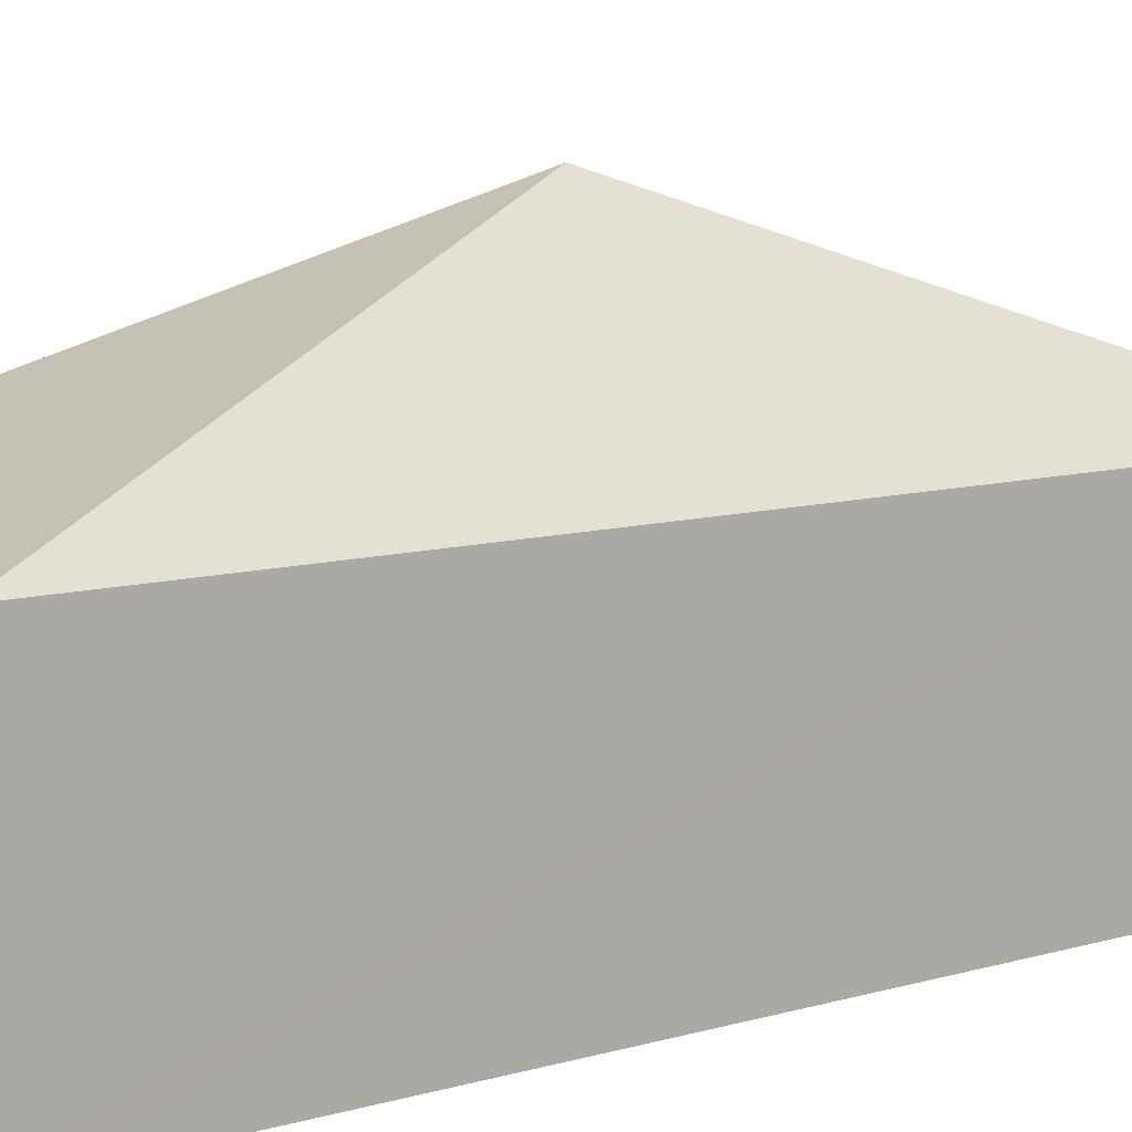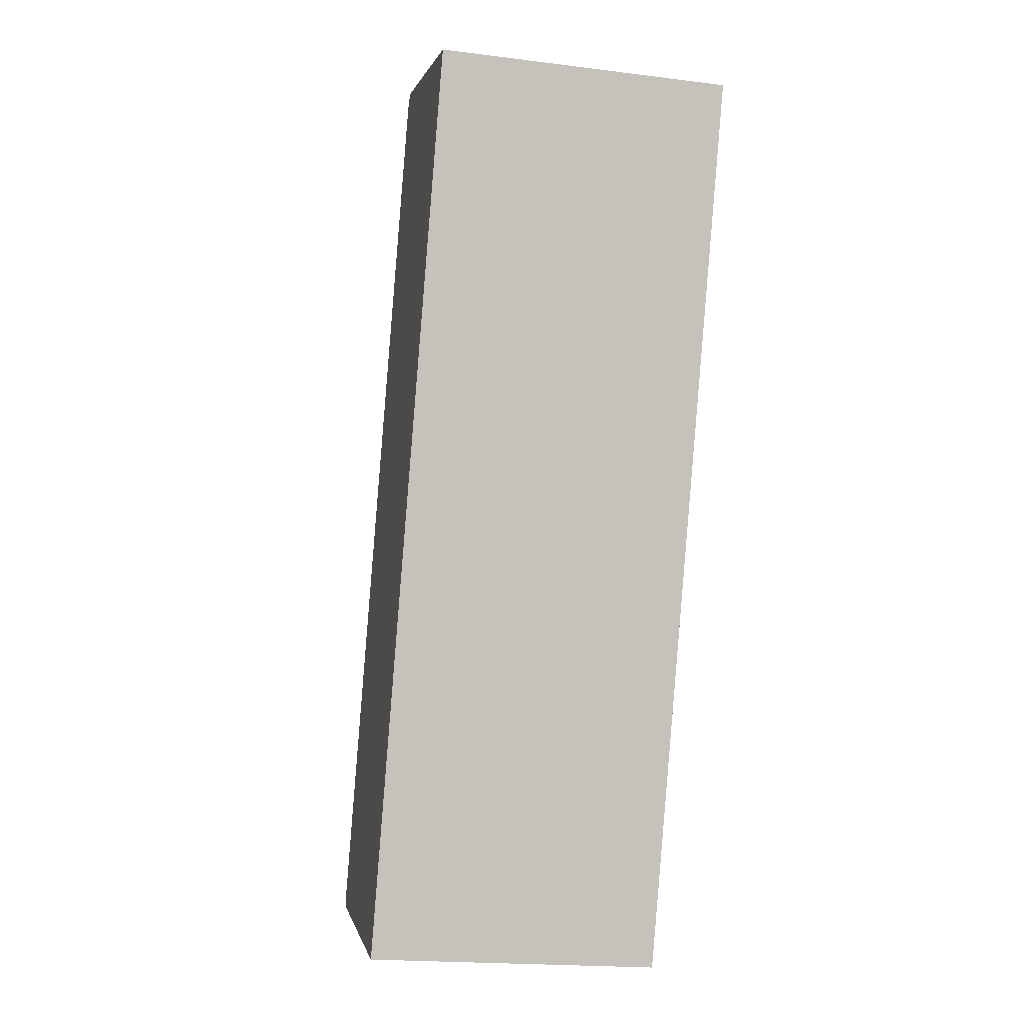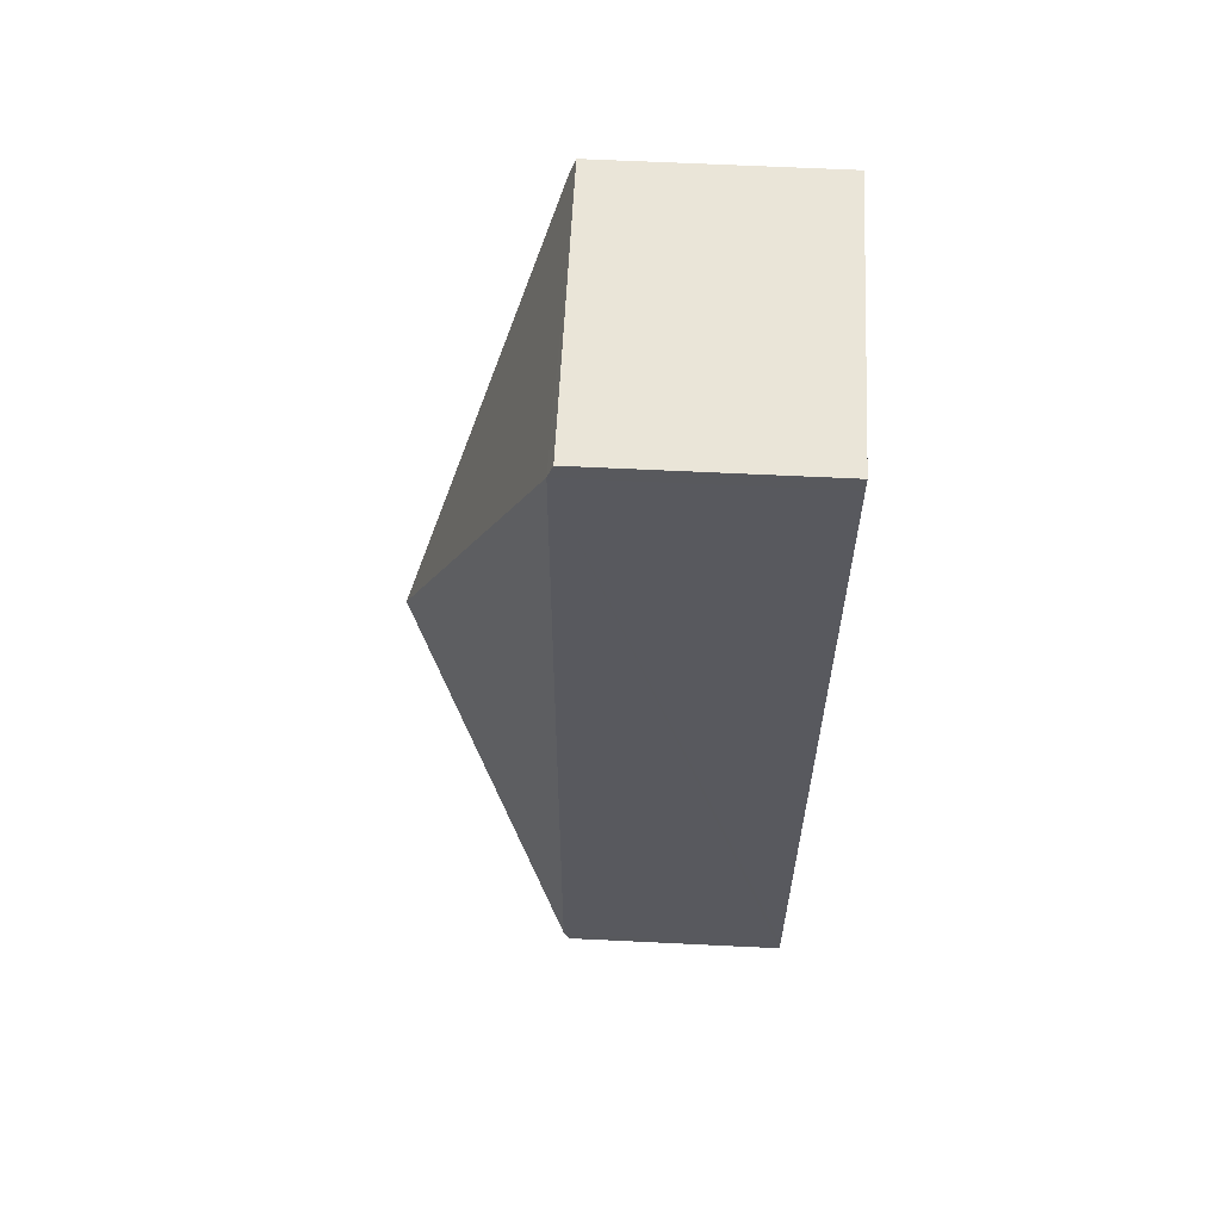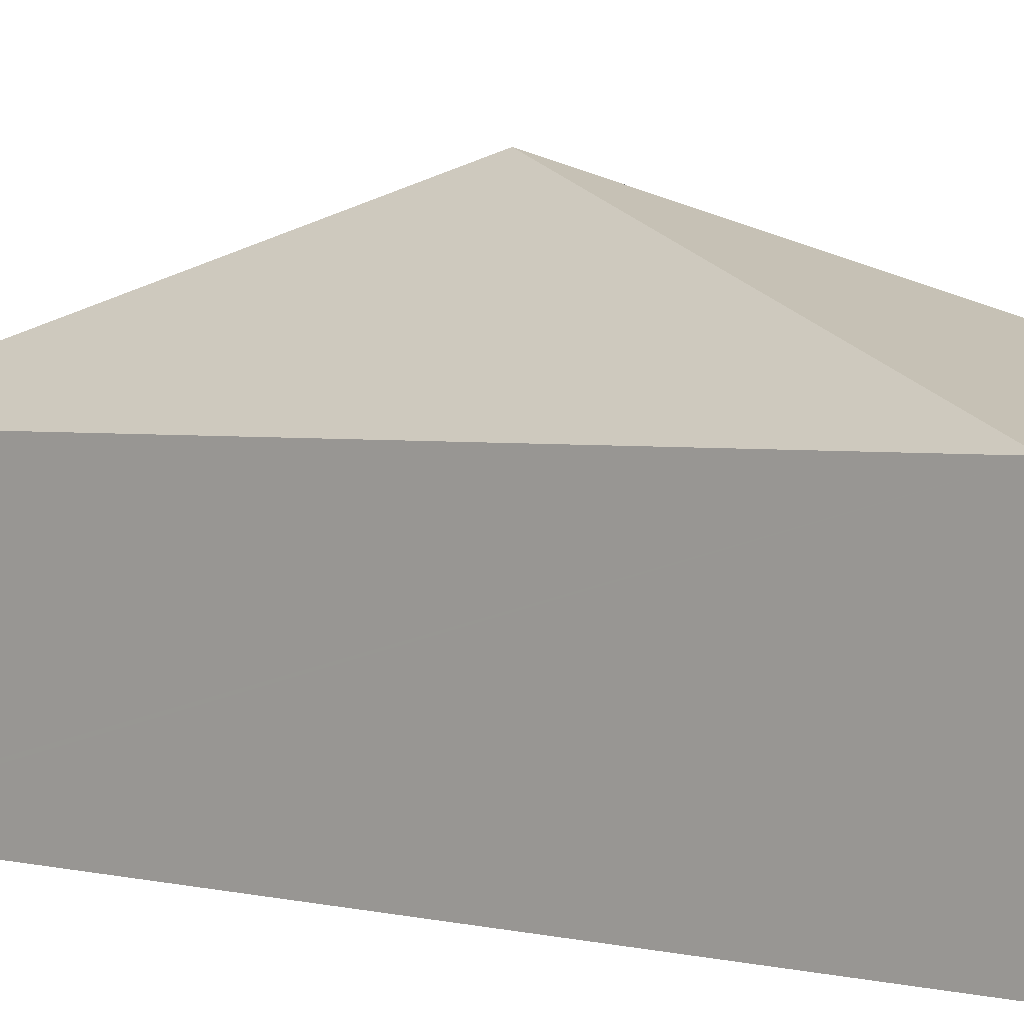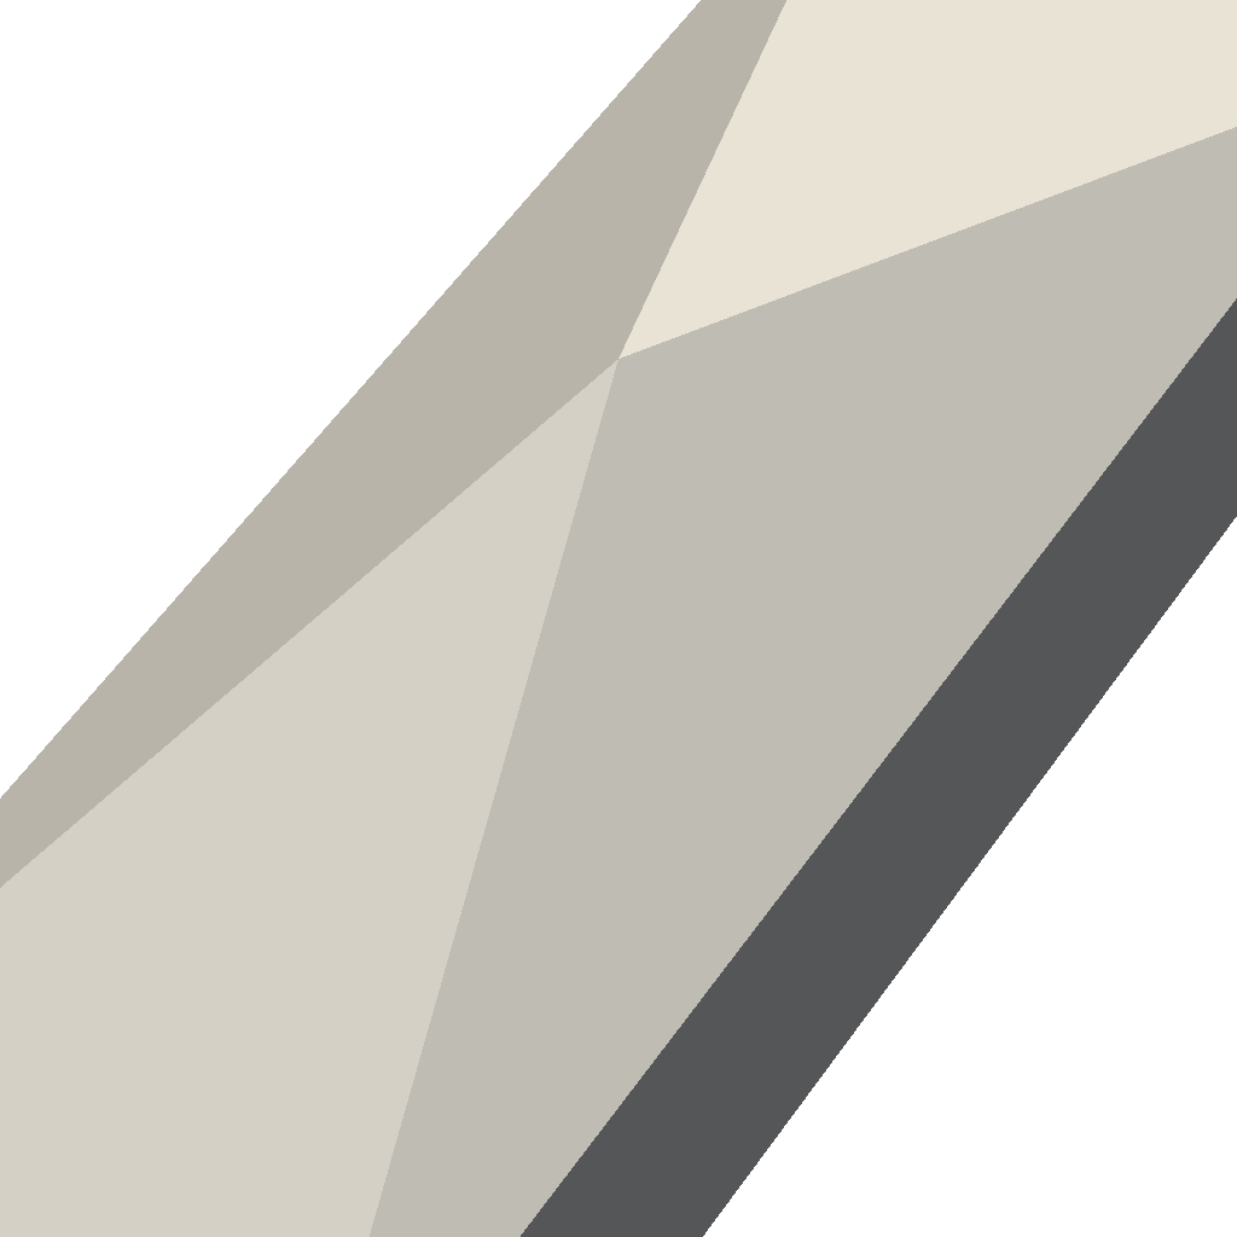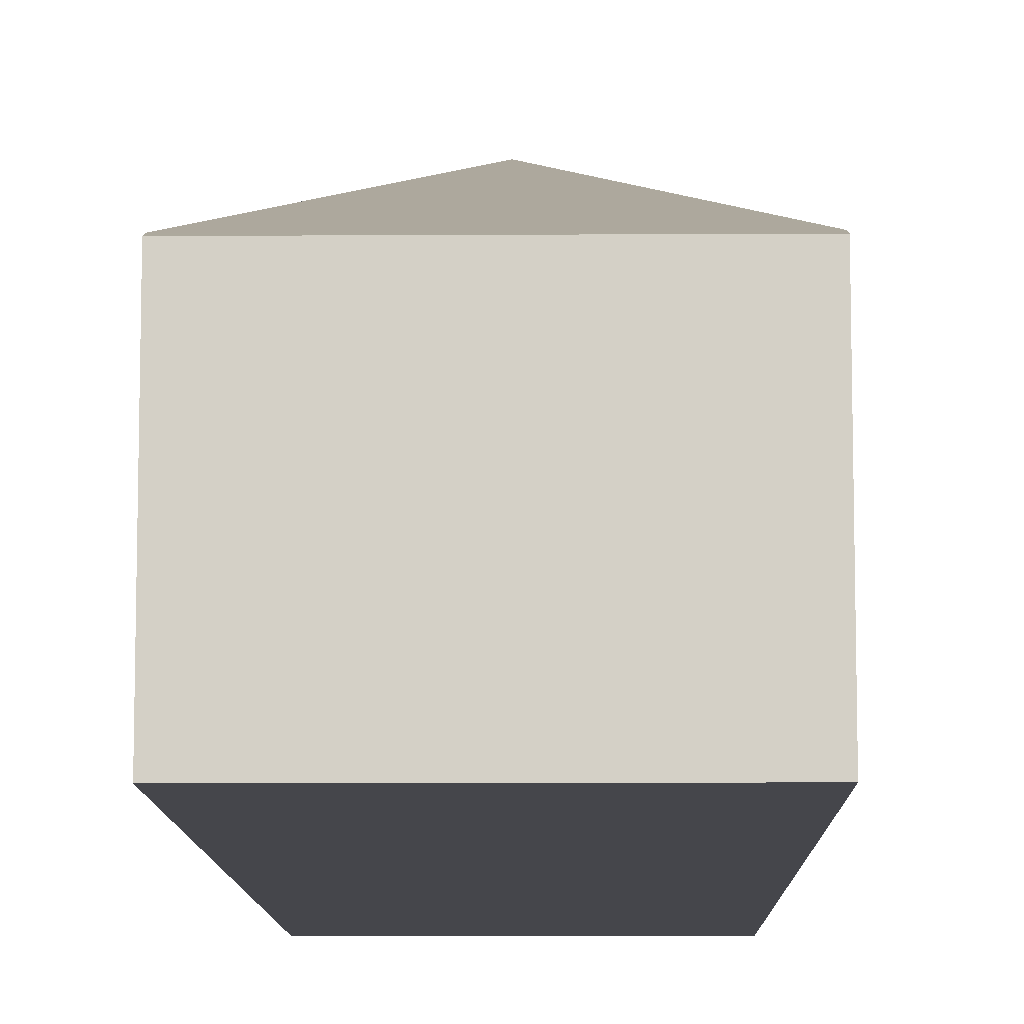
<metadata>
{"format":"obj","ext":"obj","renderer":"f3d","projection":"perspective","resolution":1024,"background":"white","views":[{"elev":8.0,"azim":-127.1,"up":"+Y"},{"elev":1.4,"azim":-11.4,"up":"+Z"},{"elev":64.4,"azim":-87.2,"up":"+Z"},{"elev":2.5,"azim":137.4,"up":"+Y"},{"elev":57.0,"azim":39.0,"up":"+Y"},{"elev":-10.0,"azim":-174.5,"up":"+Y"}]}
</metadata>
<code>
v  0 2.877 1.762e-16
v  3.706 2.946 -0.1
v  3.69 2.877 -0.3
v  2.312 4.843 5.6
v  0.016 2.946 0.2
v  4.608 2.946 11
v  0.918 2.946 11.3
v  4.624 2.877 11.2
v  0.934 2.877 11.5
v  3.69 1.837e-17 -0.3
v  0 0 0
v  0.016 -1.225e-17 0.2
v  0.918 -6.919e-16 11.3
v  0.934 -7.042e-16 11.5
v  4.624 -6.858e-16 11.2
v  4.608 -6.736e-16 11
v  3.706 6.123e-18 -0.1
g defaultobject
f 1 2 3
f 2 1 4
f 4 1 5
f 6 2 4
f 5 7 4
f 8 7 9
f 7 8 4
f 4 8 6
f 10 1 3
f 1 10 11
f 11 5 1
f 5 11 7
f 7 11 12
f 7 12 13
f 7 13 9
f 9 13 14
f 14 8 9
f 8 14 15
f 15 6 8
f 6 15 2
f 2 15 16
f 2 16 17
f 2 17 3
f 3 17 10
f 13 15 14
f 15 13 12
f 15 12 16
f 16 12 17
f 17 12 11
f 17 11 10

</code>
